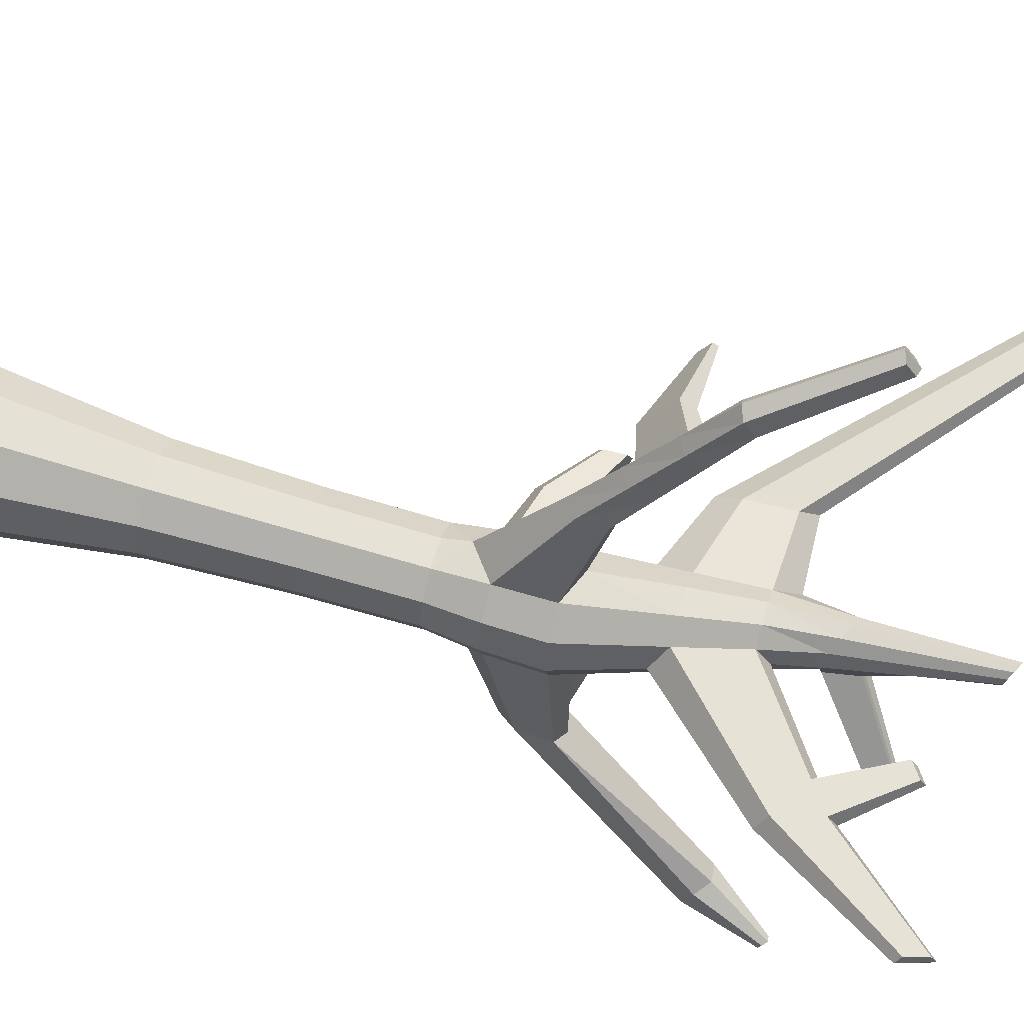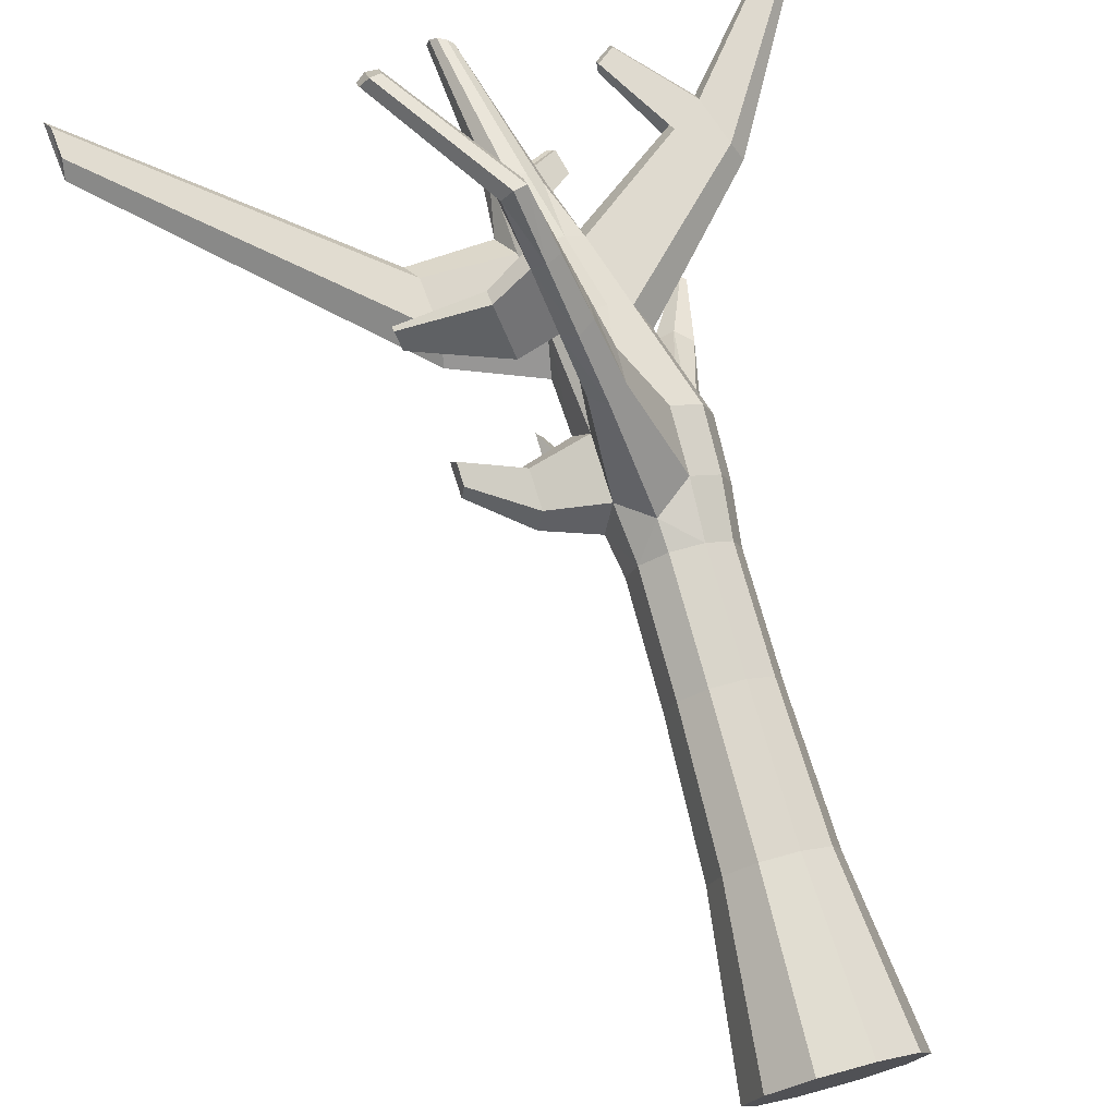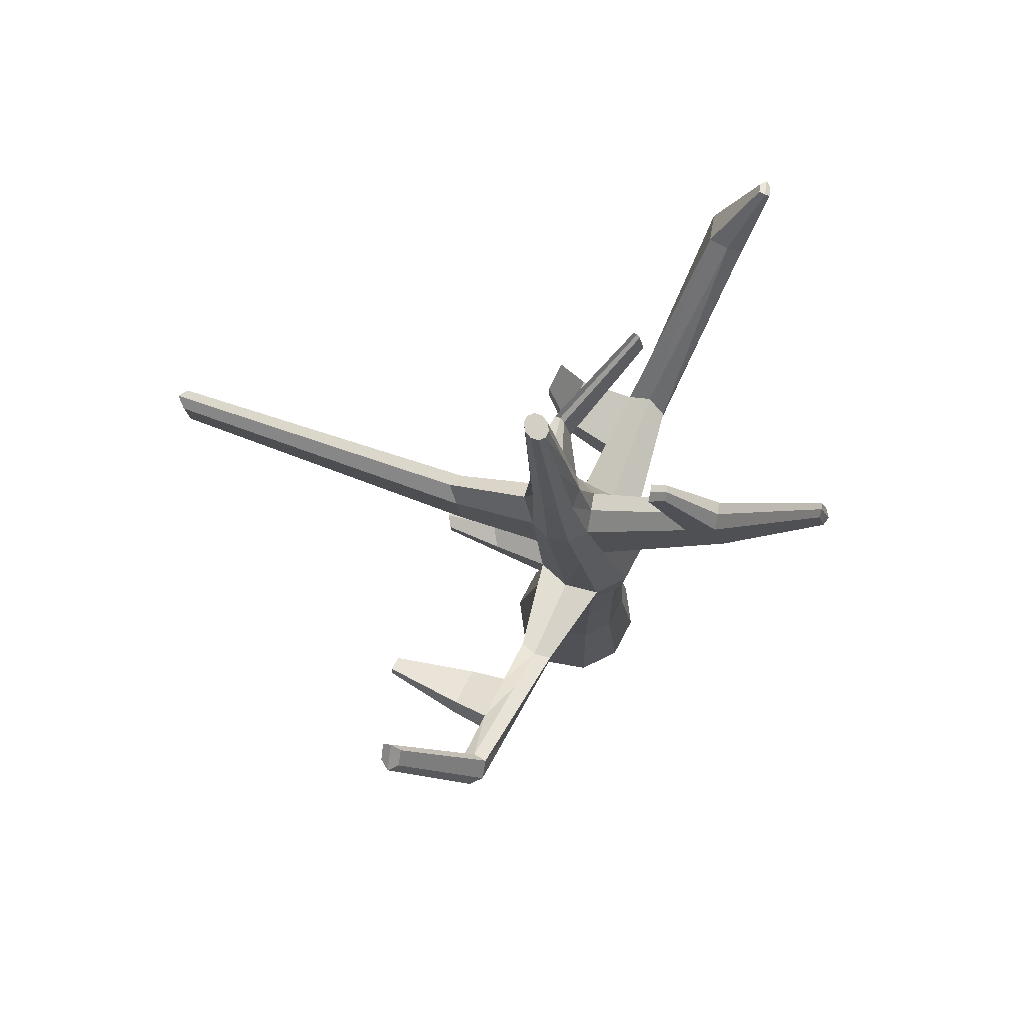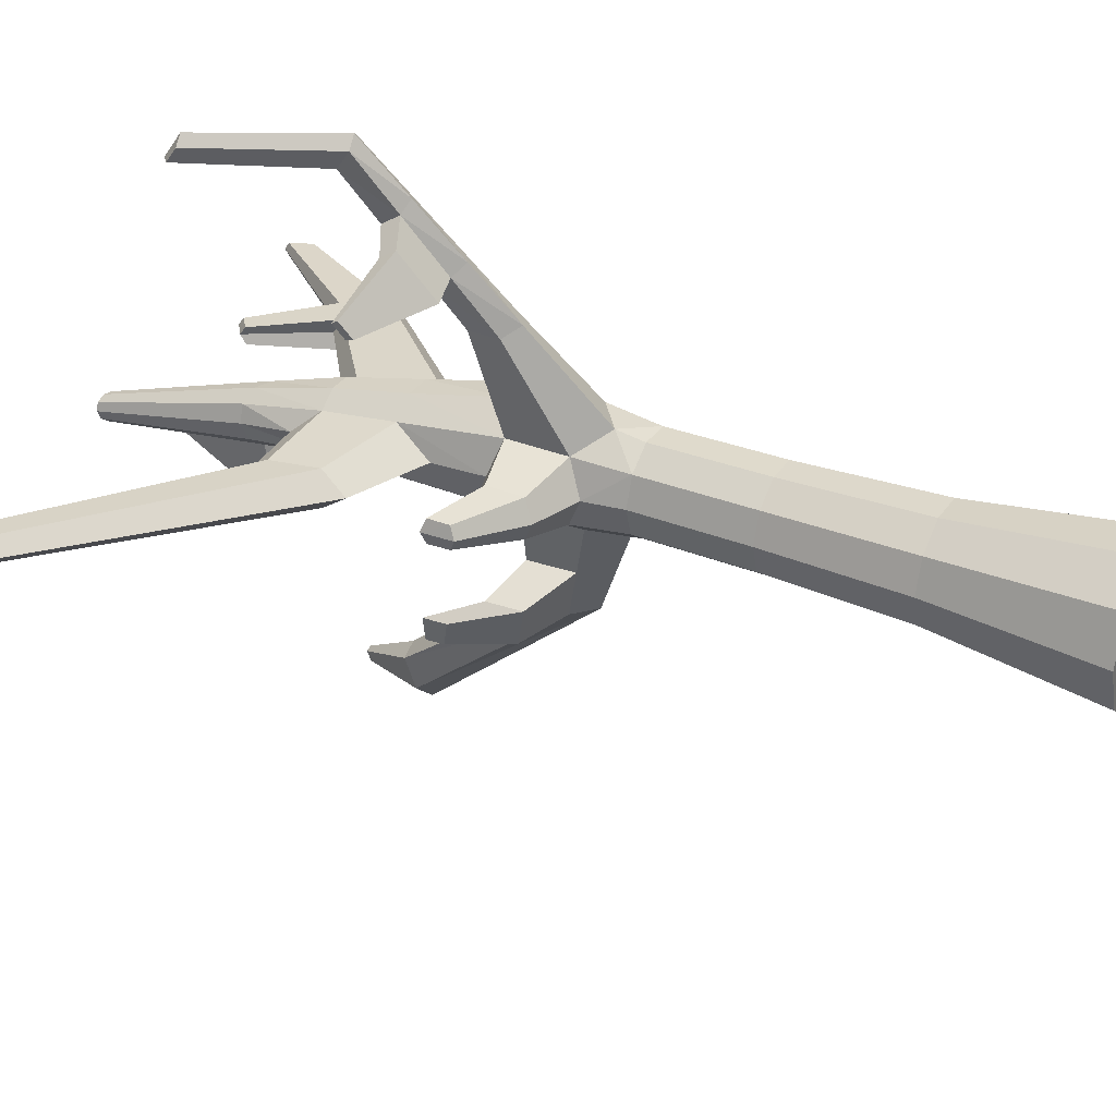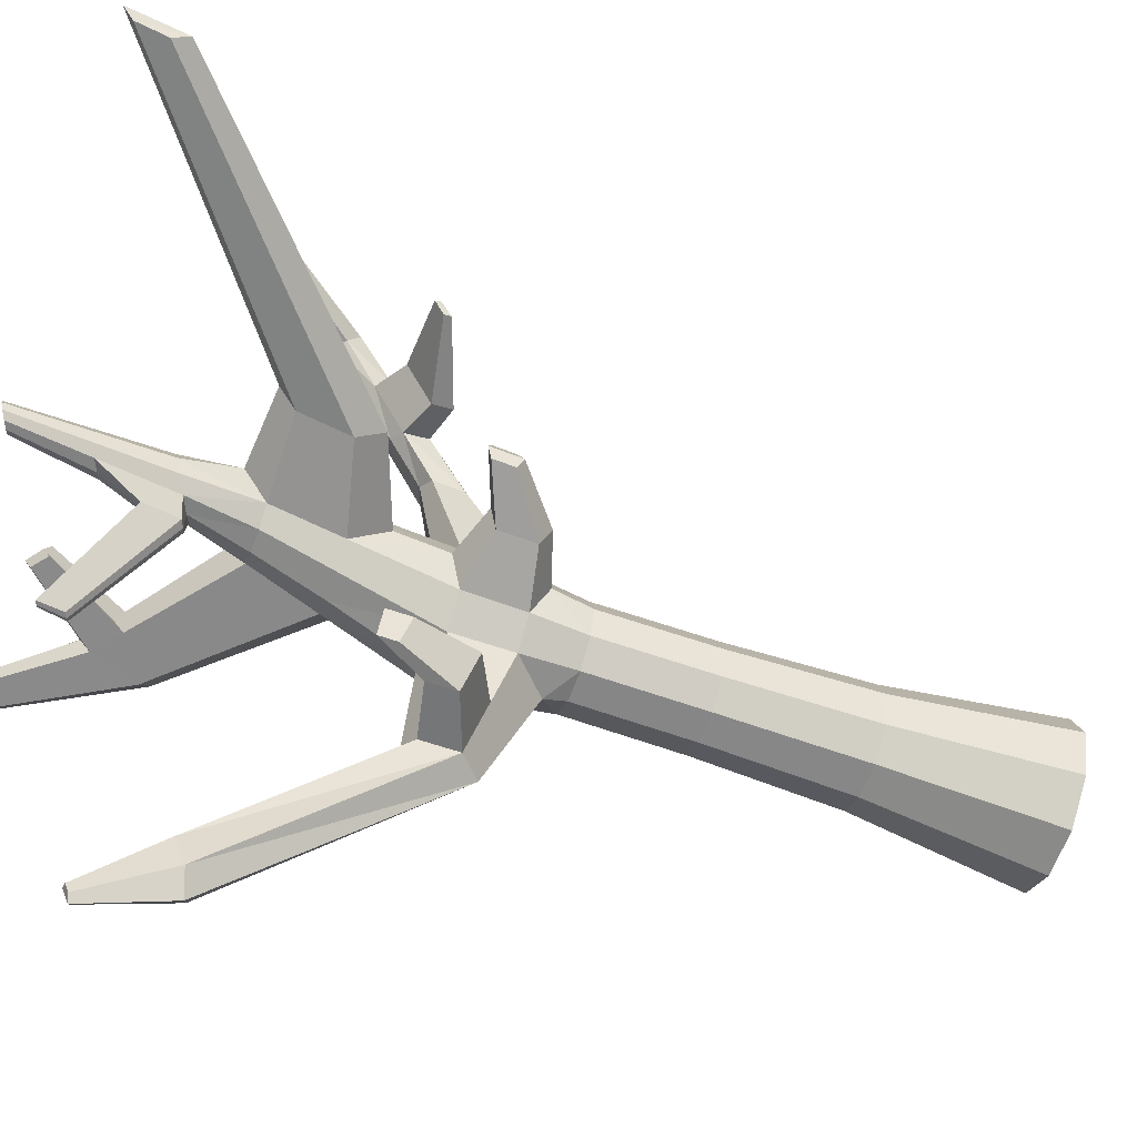
<metadata>
{"format":"obj","ext":"obj","renderer":"f3d","projection":"perspective","resolution":1024,"background":"white","views":[{"elev":62.8,"azim":107.1,"up":"+Z"},{"elev":75.3,"azim":-15.4,"up":"+Z"},{"elev":79.0,"azim":11.0,"up":"+Y"},{"elev":33.6,"azim":-61.8,"up":"+Z"},{"elev":-61.0,"azim":-109.9,"up":"+Z"}]}
</metadata>
<code>
o dead3_Cylinder.001
v -0.4402 -1.794 0.007684
v -0.3353 1.379 0.005853
v -0.3607 -1.794 -0.2526
v -0.272 1.314 -0.1905
v -0.1433 -1.794 -0.4164
v -0.1081 1.314 -0.3141
v 0.1287 -1.794 -0.4212
v 0.09541 1.391 -0.3128
v 0.3516 -1.794 -0.2651
v 0.2652 1.314 -0.1999
v 0.4402 -1.794 -0.007684
v 0.332 1.314 -0.005795
v 0.3607 -1.794 0.2526
v 0.272 1.314 0.1905
v 0.1433 -1.794 0.4164
v 0.1081 1.314 0.3141
v -0.1287 -1.794 0.4212
v -0.09658 1.395 0.3157
v -0.3516 -1.794 0.2651
v -0.2652 1.314 0.1999
v -0.285 0 0.004974
v -0.2335 0 -0.1635
v -0.0928 0 -0.2696
v 0.08333 0 -0.2727
v 0.2276 0 -0.1716
v 0.285 0 -0.004974
v 0.2335 0 0.1635
v 0.0928 0 0.2696
v -0.08333 0 0.2727
v -0.2276 0 0.1716
v -0.4734 3.547 -0.1727
v -0.4623 3.533 -0.2177
v -0.4285 3.512 -0.2449
v -0.3849 3.491 -0.2439
v -0.3481 3.479 -0.2152
v -0.3323 3.48 -0.1696
v -0.3433 3.493 -0.1246
v -0.3771 3.514 -0.09733
v -0.4207 3.535 -0.09828
v -0.4575 3.547 -0.1271
v -0.02671 2.276 -0.1201
v -0.0242 2.362 0.000422
v -0.3543 2.276 0.1268
v -0.4301 2.418 0.007507
v -0.0225 2.276 0.121
v -0.3585 2.276 -0.1143
v -0.2573 2.276 -0.1907
v -0.1237 2.276 0.1973
v -0.1305 2.276 -0.1929
v -0.2504 2.276 0.1995
v -0.2802 0.6569 0.004891
v -0.2296 0.6569 -0.1608
v -0.09125 0.6569 -0.2651
v 0.08194 0.6569 -0.2681
v 0.2238 0.6569 -0.1687
v 0.2802 0.6569 -0.004891
v 0.2296 0.6569 0.1608
v 0.09125 0.6569 0.2651
v -0.08194 0.6569 0.2681
v -0.2238 0.6569 0.1687
v 0.1756 1.789 -0.003064
v -0.3531 1.675 0.006164
v 0.09915 1.879 0.1497
v -0.1956 1.879 -0.2416
v -0.02796 1.879 0.2455
v -0.03651 1.879 -0.2444
v -0.1871 1.879 0.2483
v 0.09386 1.879 -0.1531
v -0.3175 1.879 0.157
v -0.3227 1.879 -0.1458
v 1.247 3.326 -0.07203
v 1.207 3.458 -0.06109
v 1.208 3.487 -0.02108
v 1.208 3.458 0.01894
v 1.274 3.297 -0.02224
v 1.249 3.326 0.02848
v 0.8256 2.498 -0.01441
v 0.7747 2.558 0.08733
v 0.6909 2.822 -0.09238
v 0.7712 2.558 -0.1143
v 0.6937 2.822 0.06821
v 0.6925 2.879 -0.01209
v -0.3164 0.8812 0.005523
v -0.2619 0.9695 -0.1835
v -0.1041 0.9695 -0.3024
v 0.09179 0.7802 -0.3003
v 0.2553 0.9695 -0.1925
v 0.3197 0.9695 -0.00558
v 0.2619 0.9695 0.1835
v 0.1041 0.9695 0.3024
v -0.09202 0.8168 0.3011
v -0.2553 0.9695 0.1925
v 0.4937 2.318 -1.775
v 0.3808 2.307 -1.814
v 0.5859 2.244 -1.796
v 0.3798 2.239 -1.992
v 0.4861 2.203 -2.091
v 0.5773 2.179 -1.974
v 0.2087 1.036 -0.9729
v 0.31 1.154 -0.9061
v 0.316 1.367 -0.9107
v 0.08744 1.154 -0.9742
v 0.2109 1.414 -0.9807
v 0.08495 1.367 -0.9814
v 0.6432 2.689 -2.023
v 0.6068 2.686 -2.036
v 0.6729 2.665 -2.03
v 0.6065 2.664 -2.093
v 0.6407 2.652 -2.125
v 0.6701 2.644 -2.087
v -0.4356 2.092 1.538
v -0.363 2.078 1.562
v -0.4944 2.042 1.541
v -0.3626 2.009 1.662
v -0.431 1.979 1.708
v -0.4891 1.975 1.643
v -0.1046 1.491 0.8058
v -0.1066 1.319 0.8
v -0.2044 1.243 0.7994
v -0.2907 1.491 0.7489
v -0.2067 1.531 0.8066
v -0.2858 1.319 0.7452
v -0.8918 2.702 1.622
v -0.8316 2.69 1.641
v -0.9404 2.66 1.624
v -0.8313 2.633 1.724
v -0.8879 2.608 1.762
v -0.936 2.605 1.708
v -0.893 1.38 -0.05488
v -0.9158 1.404 0.01598
v -0.909 1.224 0.01587
v -0.8905 1.38 0.08601
v -0.8893 1.256 -0.05233
v -0.8869 1.256 0.08333
v -0.6091 0.9806 0.01063
v -0.5755 1.035 -0.106
v -0.5714 1.035 0.126
v -0.5817 1.248 -0.1103
v -0.6208 1.288 0.01084
v -0.5775 1.248 0.1306
v 0.2826 1.062 -0.5493
v 0.2906 1.34 -0.5553
v 0.1532 1.402 -0.6467
v 0.1502 0.9083 -0.6366
v -0.008327 1.062 -0.6383
v -0.01157 1.34 -0.6477
v -0.4304 1.558 -0.8504
v -0.3831 1.604 -1.016
v -0.432 1.696 -0.855
v -0.3844 1.709 -1.02
v -0.2234 1.272 -0.9991
v -0.2253 1.437 -1.005
v -0.2975 1.2 -0.739
v -0.3 1.416 -0.7463
v -0.1451 2.583 -0.1346
v -0.2466 3.031 -0.1749
v -0.3728 2.726 0.04896
v -0.4152 3.137 -0.03904
v -0.3829 2.696 -0.1398
v -0.4226 3.115 -0.1787
v -0.2216 3.063 -0.1095
v -0.111 2.647 -0.04947
v -0.4397 3.136 -0.1093
v -0.4059 2.724 -0.04604
v -0.2391 3.053 -0.03521
v -0.135 2.613 0.05414
v -0.3705 3.082 -0.2207
v -0.3125 2.652 -0.1966
v -0.2912 3.086 0.006774
v -0.2054 2.657 0.1109
v -0.3033 3.05 -0.2193
v -0.2217 2.609 -0.1946
v -0.3585 3.118 0.00531
v -0.2962 2.7 0.1089
v 0.0966 2.984 -0.8715
v 0.06373 3.129 -0.8845
v 0.02361 3.145 -0.8993
v 0.04239 3.006 -0.8915
v 0.04537 3.135 -0.8989
v 0.0718 2.992 -0.8909
v -0.2741 2.808 -0.3915
v -0.3002 2.817 -0.4119
v -0.3044 2.634 -0.4015
v -0.2626 2.614 -0.4005
v -0.3311 2.832 -0.4126
v -0.2274 2.602 -0.373
v -0.1908 1.686 1.058
v -0.2769 1.882 1.31
v -0.3586 1.674 1.013
v -0.4265 1.858 1.277
v -0.3536 1.538 1.044
v -0.4213 1.756 1.343
v -0.2773 1.779 1.375
v -0.192 1.549 1.087
v -0.3555 1.734 1.405
v -0.2799 1.488 1.102
v -0.3593 1.905 1.294
v -0.283 1.718 1.051
v -1.028 1.693 1.013
v -1.048 1.748 1.093
v -1.026 1.651 1.023
v -1.047 1.718 1.113
v -0.6151 1.667 1.276
v -0.5579 1.482 1.023
v -0.5621 1.598 0.9967
v -0.6194 1.753 1.22
v 0.626 2.408 0.1011
v 0.6221 2.408 -0.1228
v 0.5348 2.765 -0.009335
v 0.6825 2.342 -0.01191
v 0.533 2.702 -0.09849
v 0.5361 2.702 0.07982
v 0.3693 3.203 -0.05154
v 0.3708 3.203 0.03862
v 0.3702 3.235 -0.006462
v 0.2817 3.171 -0.004916
v 0.2806 3.136 -0.05496
v 0.2824 3.136 0.04514
v -0.2597 -0.8144 -0.1819
v -0.1032 -0.8144 -0.2999
v 0.0927 -0.8144 -0.3033
v 0.2532 -0.8144 -0.1909
v 0.317 -0.8144 -0.005533
v 0.2597 -0.8144 0.1819
v 0.1032 -0.8144 0.2999
v -0.0927 -0.8144 0.3033
v -0.2532 -0.8144 0.1909
v -0.317 -0.8144 0.005533
v -2.308 3.32 0.1055
v -2.323 3.491 0.09249
v -2.31 3.32 -0.0249
v -2.325 3.491 -0.01135
v -2.356 3.552 0.04113
v -2.323 3.232 0.04055
v -0.8037 2.004 -0.09503
v -0.8294 2.29 -0.07237
v -0.881 2.392 0.01538
v -0.8264 2.29 0.1013
v -0.7999 2.004 0.123
v -0.8256 1.857 0.01441
v -0.3102 -1.304 -0.2173
v -0.1233 -1.304 -0.3582
v 0.1107 -1.304 -0.3623
v 0.3024 -1.304 -0.228
v 0.3786 -1.304 -0.006609
v 0.3102 -1.304 0.2173
v 0.1233 -1.304 0.3582
v -0.1107 -1.304 0.3623
v -0.3024 -1.304 0.228
v -0.3786 -1.304 0.006609
f 135 134 131
f 4 85 84
f 100 95 101
f 99 98 100
f 10 88 87
f 12 89 88
f 14 90 89
f 195 114 115
f 156 36 161
f 135 133 136
f 193 112 114
f 19 3 7
f 226 30 227
f 227 21 228
f 225 29 226
f 27 225 224
f 26 224 223
f 25 223 222
f 24 222 221
f 23 221 220
f 22 220 219
f 21 219 228
f 35 34 31
f 163 40 31
f 161 37 165
f 160 33 167
f 169 37 38
f 167 34 171
f 160 31 32
f 173 38 39
f 171 35 156
f 158 39 40
f 69 50 43
f 66 41 68
f 67 48 50
f 237 232 233
f 64 49 66
f 65 45 48
f 70 47 64
f 80 72 71
f 236 231 232
f 77 76 78
f 59 30 29
f 60 21 30
f 28 59 29
f 57 28 27
f 56 27 26
f 55 26 25
f 54 25 24
f 53 24 23
f 52 23 22
f 51 22 21
f 10 61 12
f 2 69 62
f 14 61 63
f 4 64 6
f 16 63 65
f 6 66 8
f 2 70 4
f 18 65 67
f 8 68 10
f 20 67 69
f 76 73 74
f 71 73 75
f 82 74 73
f 77 71 75
f 78 74 81
f 82 72 79
f 211 213 79
f 207 81 212
f 210 80 77
f 82 214 81
f 210 78 207
f 208 79 80
f 91 60 59
f 60 83 51
f 58 91 59
f 57 90 58
f 88 57 56
f 87 56 55
f 86 55 54
f 53 86 54
f 84 53 52
f 83 52 51
f 98 107 95
f 93 106 94
f 99 96 97
f 101 93 103
f 102 94 96
f 103 94 104
f 143 104 146
f 152 148 150
f 143 101 103
f 144 102 99
f 144 100 141
f 142 100 101
f 108 105 109
f 105 110 109
f 98 109 110
f 95 105 93
f 97 108 109
f 96 106 108
f 111 124 112
f 116 125 113
f 190 111 197
f 197 112 188
f 192 113 190
f 195 116 192
f 91 122 92
f 20 122 120
f 18 117 16
f 18 120 121
f 16 118 90
f 91 118 119
f 126 123 127
f 123 128 127
f 116 127 128
f 113 123 111
f 115 126 127
f 114 124 126
f 130 133 131
f 134 130 131
f 139 129 130
f 139 132 140
f 140 134 137
f 138 133 129
f 4 136 138
f 20 137 92
f 2 140 20
f 2 138 139
f 83 136 84
f 83 137 135
f 10 141 142
f 86 141 87
f 86 145 144
f 8 142 143
f 6 145 85
f 8 146 6
f 149 148 147
f 151 147 148
f 152 149 154
f 154 147 153
f 146 153 145
f 146 152 154
f 145 151 102
f 104 151 152
f 43 174 157
f 157 173 158
f 49 155 41
f 184 178 180
f 50 170 174
f 174 169 173
f 46 164 159
f 159 163 160
f 47 172 49
f 182 176 179
f 48 166 170
f 170 165 169
f 46 168 47
f 159 167 168
f 42 166 45
f 162 165 166
f 44 157 164
f 164 158 163
f 41 162 42
f 155 161 162
f 180 176 175
f 178 179 180
f 182 177 185
f 185 178 183
f 186 176 181
f 184 175 186
f 172 186 155
f 156 186 181
f 168 185 183
f 171 185 167
f 171 181 182
f 168 184 172
f 119 191 122
f 196 192 191
f 122 189 120
f 203 201 204
f 121 187 117
f 198 188 187
f 121 189 198
f 198 190 197
f 118 187 194
f 194 188 193
f 119 194 196
f 196 193 195
f 201 200 199
f 205 201 199
f 206 199 200
f 206 202 203
f 190 203 192
f 190 205 206
f 189 204 205
f 191 203 204
f 68 211 208
f 61 207 63
f 42 212 209
f 61 208 210
f 63 212 45
f 42 211 41
f 216 213 217
f 216 214 215
f 82 213 215
f 209 217 211
f 209 218 216
f 212 214 218
f 228 241 250
f 219 242 241
f 242 221 243
f 243 222 244
f 244 223 245
f 223 246 245
f 224 247 246
f 225 248 247
f 227 250 249
f 226 249 248
f 234 232 231
f 234 230 233
f 238 229 239
f 237 230 238
f 240 229 234
f 240 231 235
f 62 235 70
f 62 239 240
f 44 238 43
f 43 239 69
f 46 235 236
f 44 236 237
f 248 19 17
f 249 1 19
f 247 17 15
f 13 247 15
f 11 246 13
f 9 245 11
f 243 9 7
f 5 243 7
f 241 5 3
f 250 3 1
f 135 137 134
f 4 6 85
f 100 98 95
f 99 97 98
f 10 12 88
f 12 14 89
f 14 16 90
f 195 193 114
f 156 35 36
f 135 131 133
f 193 188 112
f 19 1 3
f 3 5 7
f 7 9 11
f 11 13 7
f 13 15 7
f 15 17 7
f 17 19 7
f 226 29 30
f 227 30 21
f 225 28 29
f 27 28 225
f 26 27 224
f 25 26 223
f 24 25 222
f 23 24 221
f 22 23 220
f 21 22 219
f 33 32 34
f 32 31 34
f 31 40 35
f 40 39 36
f 35 40 36
f 39 38 37
f 37 36 39
f 163 158 40
f 161 36 37
f 160 32 33
f 169 165 37
f 167 33 34
f 160 163 31
f 173 169 38
f 171 34 35
f 158 173 39
f 69 67 50
f 66 49 41
f 67 65 48
f 237 236 232
f 64 47 49
f 65 63 45
f 70 46 47
f 80 79 72
f 236 235 231
f 77 75 76
f 59 60 30
f 60 51 21
f 28 58 59
f 57 58 28
f 56 57 27
f 55 56 26
f 54 55 25
f 53 54 24
f 52 53 23
f 51 52 22
f 10 68 61
f 2 20 69
f 14 12 61
f 4 70 64
f 16 14 63
f 6 64 66
f 2 62 70
f 18 16 65
f 8 66 68
f 20 18 67
f 76 75 73
f 71 72 73
f 82 81 74
f 77 80 71
f 78 76 74
f 82 73 72
f 211 217 213
f 207 78 81
f 210 208 80
f 82 215 214
f 210 77 78
f 208 211 79
f 91 92 60
f 60 92 83
f 58 90 91
f 57 89 90
f 88 89 57
f 87 88 56
f 86 87 55
f 53 85 86
f 84 85 53
f 83 84 52
f 98 110 107
f 93 105 106
f 99 102 96
f 101 95 93
f 102 104 94
f 103 93 94
f 143 103 104
f 152 151 148
f 143 142 101
f 144 145 102
f 144 99 100
f 142 141 100
f 108 106 105
f 105 107 110
f 98 97 109
f 95 107 105
f 97 96 108
f 96 94 106
f 111 123 124
f 116 128 125
f 190 113 111
f 197 111 112
f 192 116 113
f 195 115 116
f 91 119 122
f 20 92 122
f 18 121 117
f 18 20 120
f 16 117 118
f 91 90 118
f 126 124 123
f 123 125 128
f 116 115 127
f 113 125 123
f 115 114 126
f 114 112 124
f 130 129 133
f 134 132 130
f 139 138 129
f 139 130 132
f 140 132 134
f 138 136 133
f 4 84 136
f 20 140 137
f 2 139 140
f 2 4 138
f 83 135 136
f 83 92 137
f 10 87 141
f 86 144 141
f 86 85 145
f 8 10 142
f 6 146 145
f 8 143 146
f 149 150 148
f 151 153 147
f 152 150 149
f 154 149 147
f 146 154 153
f 146 104 152
f 145 153 151
f 104 102 151
f 43 50 174
f 157 174 173
f 49 172 155
f 184 183 178
f 50 48 170
f 174 170 169
f 46 44 164
f 159 164 163
f 47 168 172
f 182 181 176
f 48 45 166
f 170 166 165
f 46 159 168
f 159 160 167
f 42 162 166
f 162 161 165
f 44 43 157
f 164 157 158
f 41 155 162
f 155 156 161
f 180 179 176
f 178 177 179
f 182 179 177
f 185 177 178
f 186 175 176
f 184 180 175
f 172 184 186
f 156 155 186
f 168 167 185
f 171 182 185
f 171 156 181
f 168 183 184
f 119 196 191
f 196 195 192
f 122 191 189
f 203 202 201
f 121 198 187
f 198 197 188
f 121 120 189
f 198 189 190
f 118 117 187
f 194 187 188
f 119 118 194
f 196 194 193
f 201 202 200
f 205 204 201
f 206 205 199
f 206 200 202
f 190 206 203
f 190 189 205
f 189 191 204
f 191 192 203
f 68 41 211
f 61 210 207
f 42 45 212
f 61 68 208
f 63 207 212
f 42 209 211
f 216 215 213
f 216 218 214
f 82 79 213
f 209 216 217
f 209 212 218
f 212 81 214
f 228 219 241
f 219 220 242
f 242 220 221
f 243 221 222
f 244 222 223
f 223 224 246
f 224 225 247
f 225 226 248
f 227 228 250
f 226 227 249
f 234 233 232
f 234 229 230
f 238 230 229
f 237 233 230
f 240 239 229
f 240 234 231
f 62 240 235
f 62 69 239
f 44 237 238
f 43 238 239
f 46 70 235
f 44 46 236
f 248 249 19
f 249 250 1
f 247 248 17
f 13 246 247
f 11 245 246
f 9 244 245
f 243 244 9
f 5 242 243
f 241 242 5
f 250 241 3

</code>
